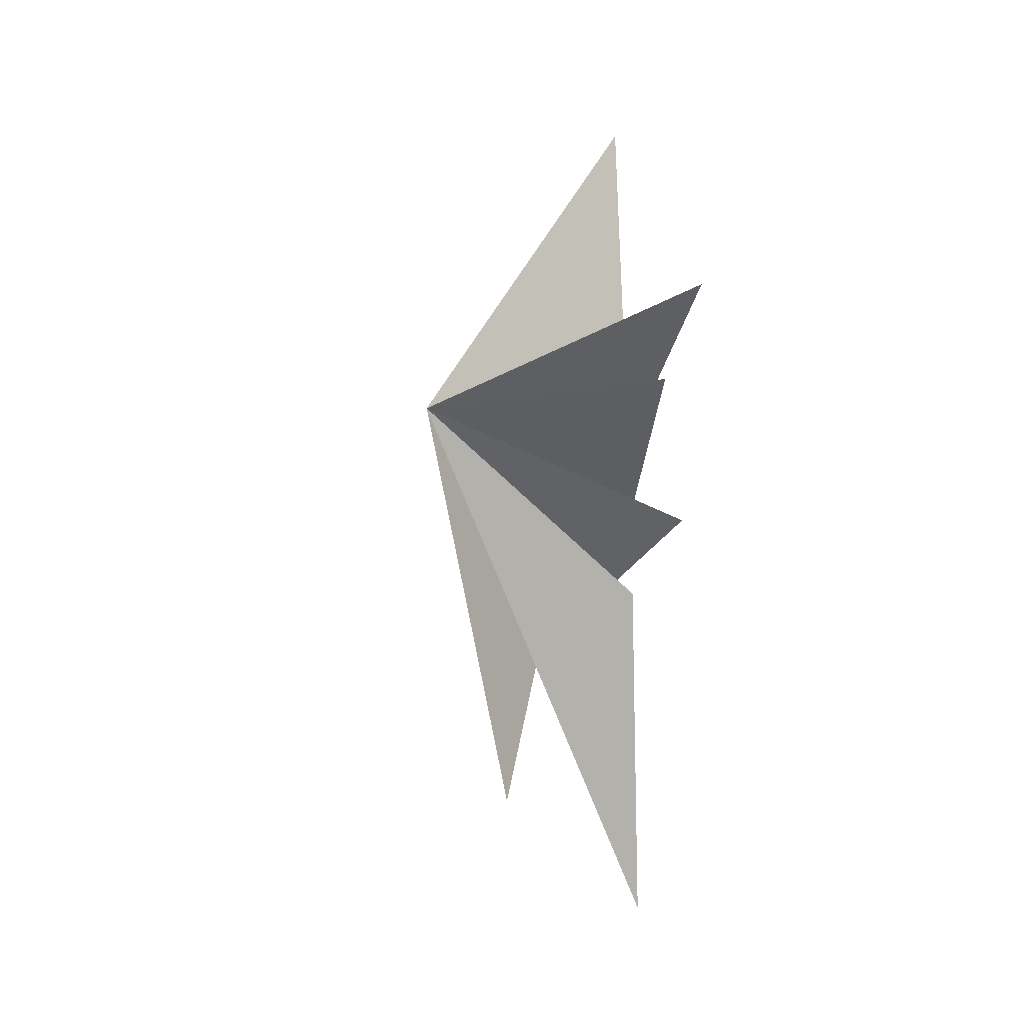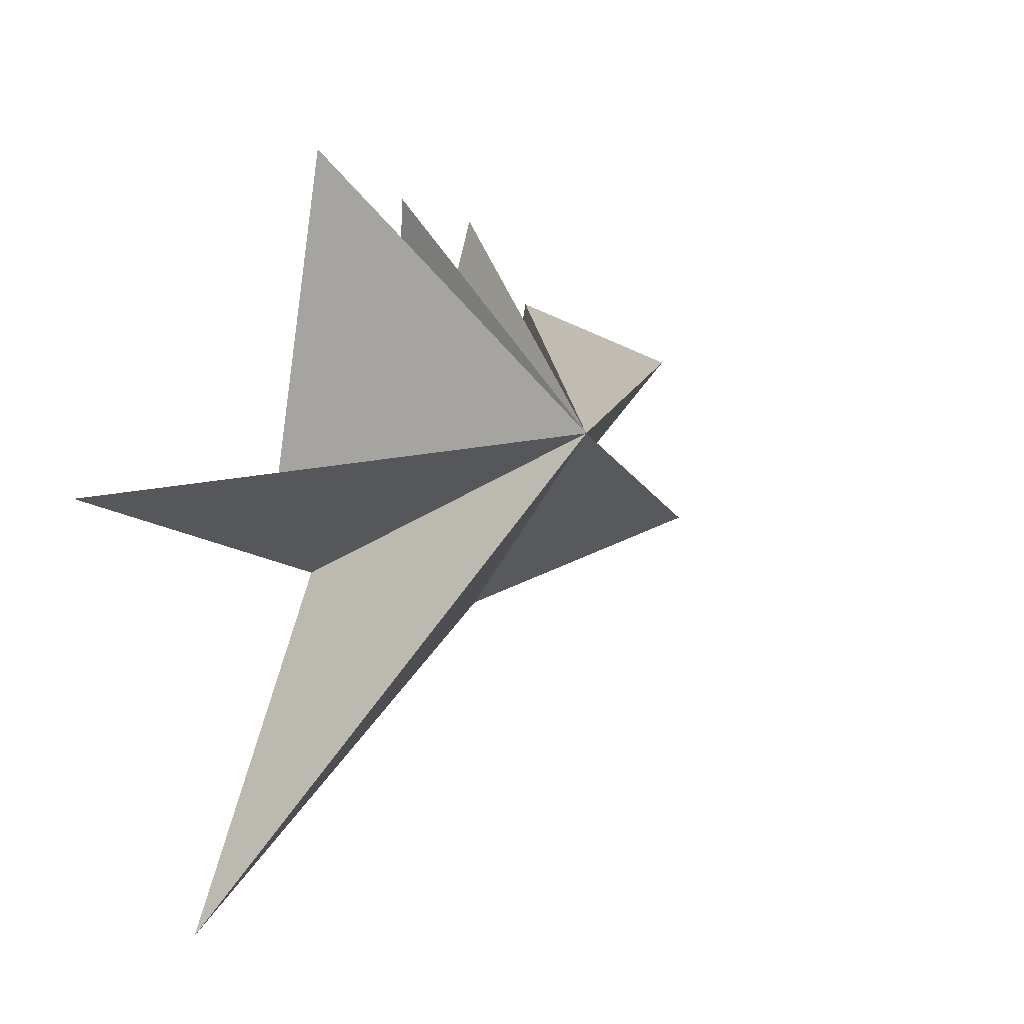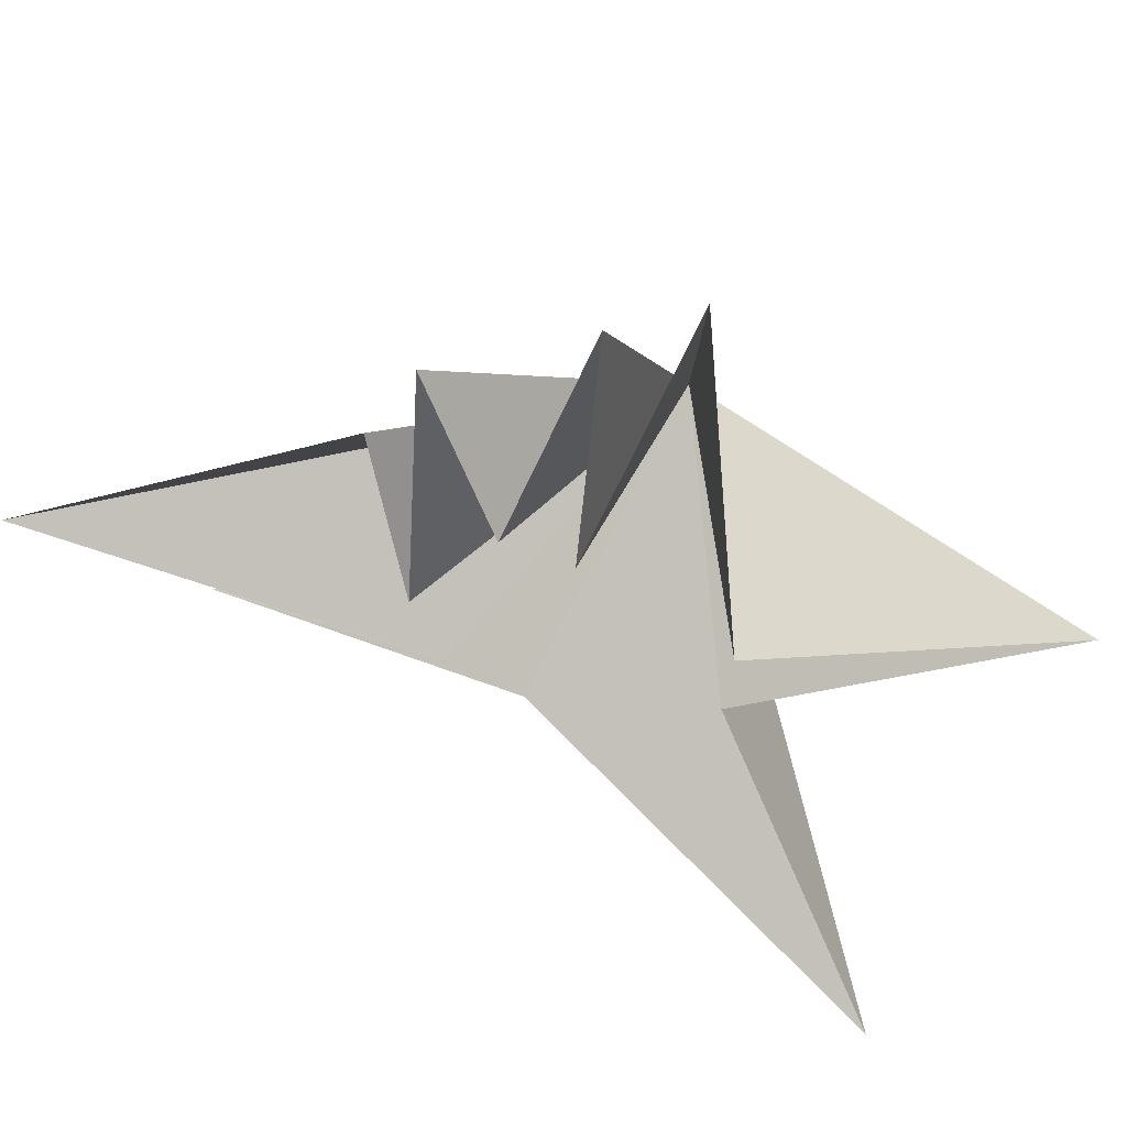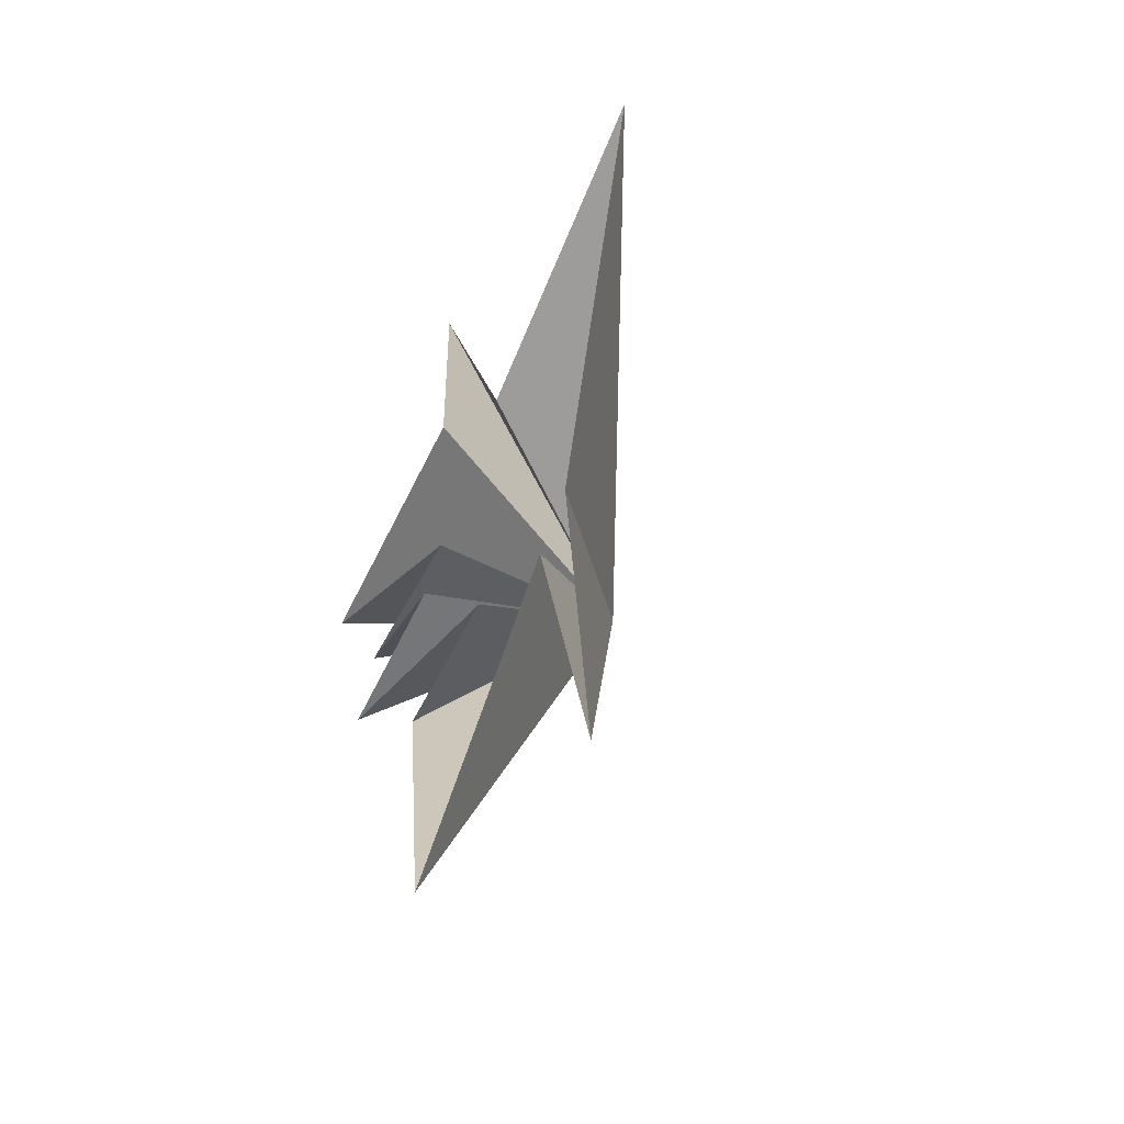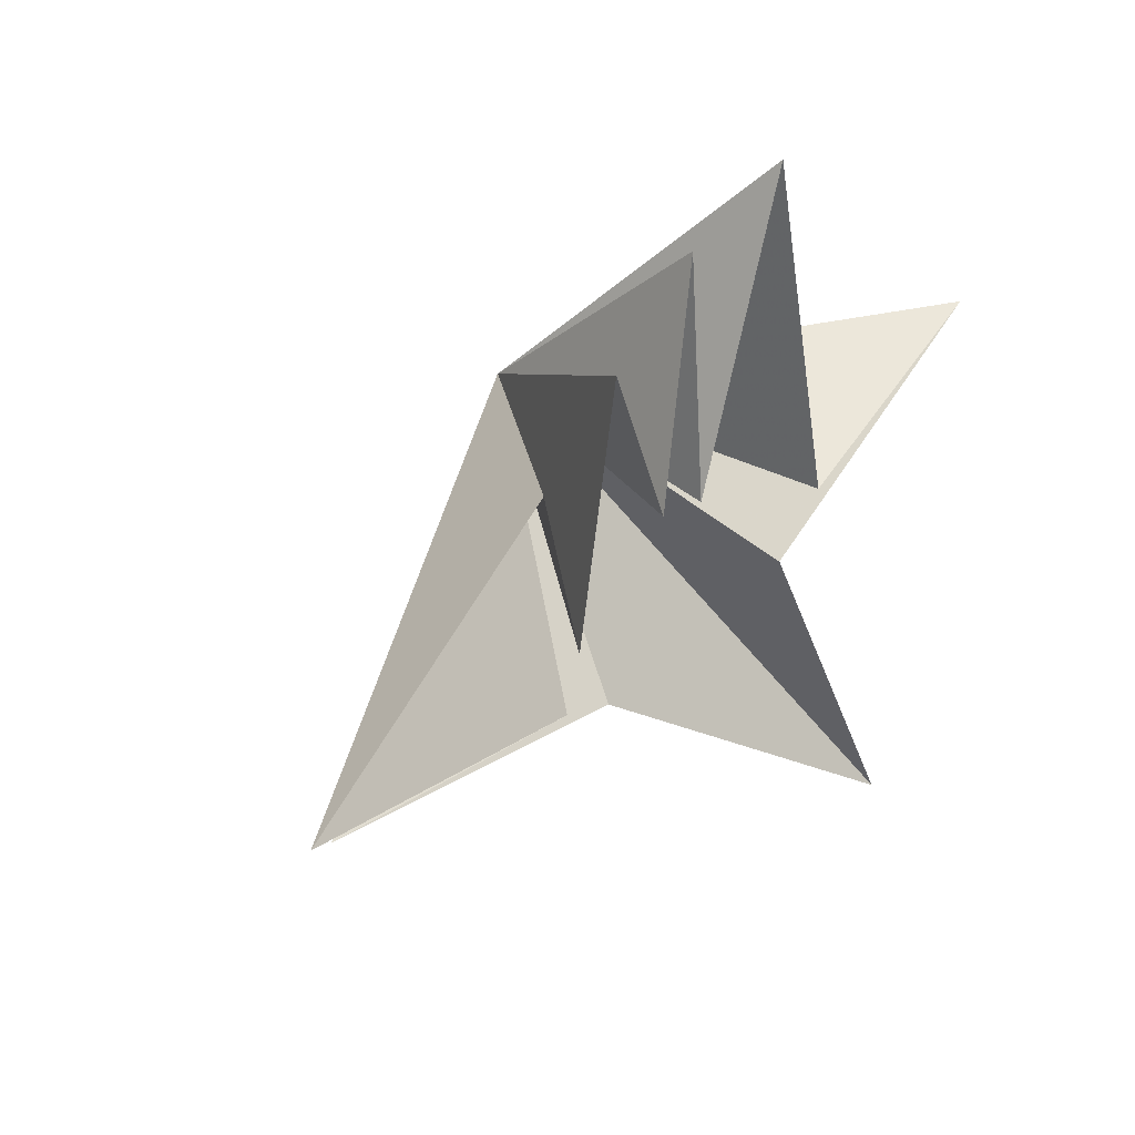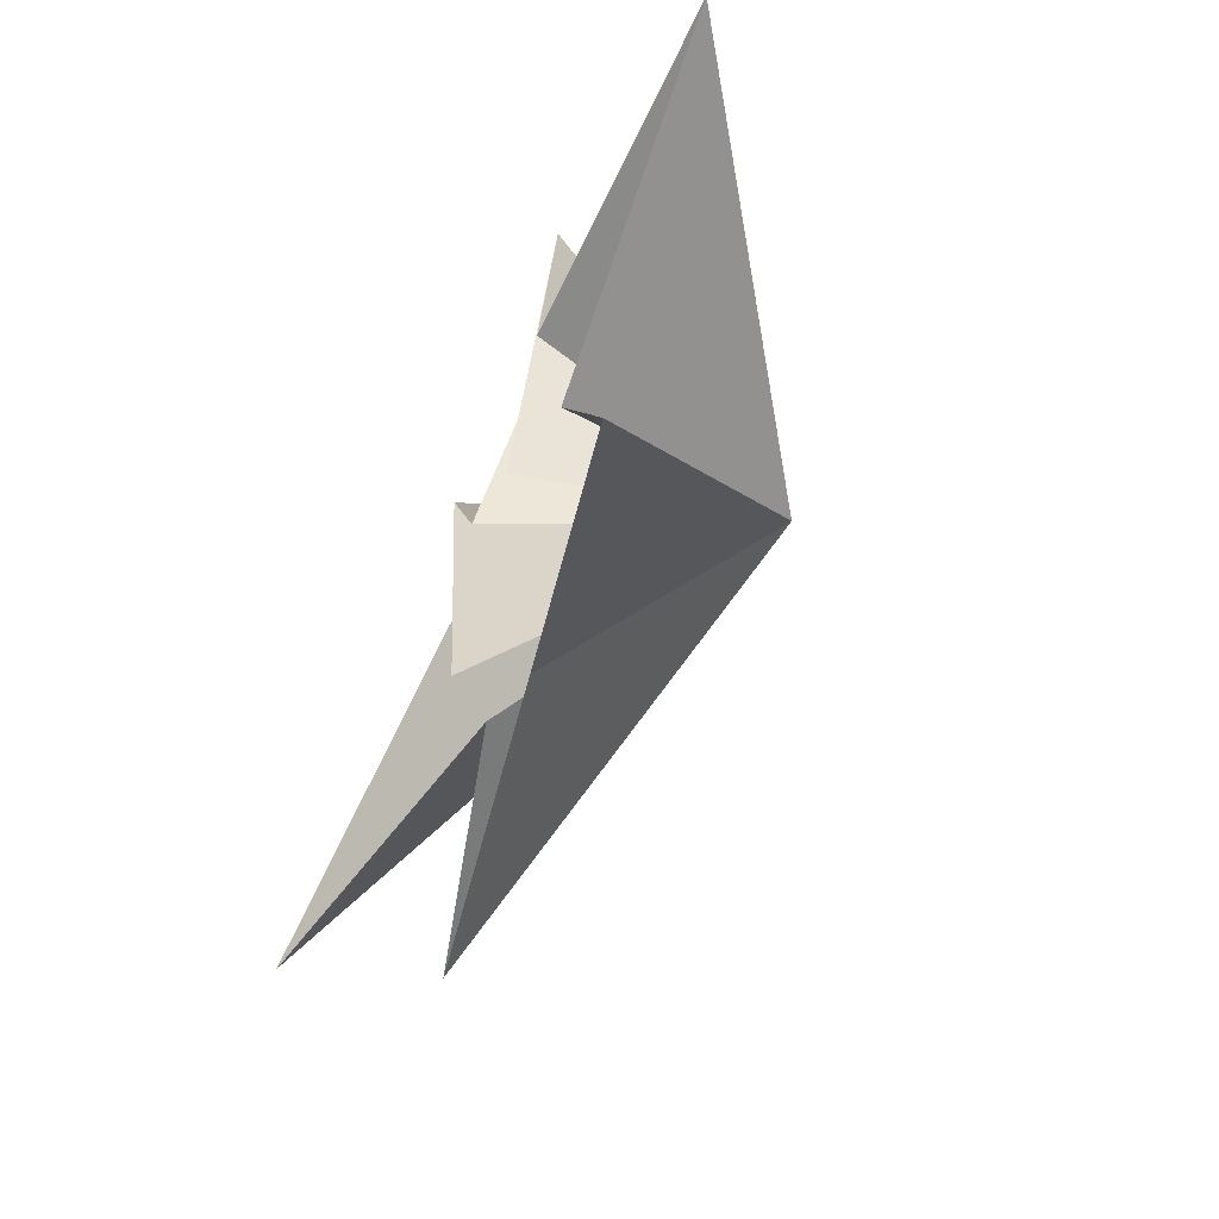
<metadata>
{"format":"obj","ext":"obj","renderer":"f3d","projection":"perspective","resolution":1024,"background":"white","views":[{"elev":-19.5,"azim":163.4,"up":"+Z"},{"elev":17.1,"azim":36.6,"up":"+Y"},{"elev":37.4,"azim":-72.2,"up":"+Y"},{"elev":-45.0,"azim":-30.0,"up":"+Z"},{"elev":31.2,"azim":-141.7,"up":"+Y"},{"elev":-60.0,"azim":-21.0,"up":"+Y"}]}
</metadata>
<code>
v 3.779 -3.43 1.135
v 3.921 -2.737 -3.665
v 3.388 -8.94 3.723
v 3.613 1.595 -3.283
v 4.578 -4.681 -2.122
v 5.23 -4.387 -7.498
v 4.384 -4.129 -3.359
v 3.26 -2.18 -9.868
v 4.051 0.05129 -4.289
v 3.854 -0.9489 6.222
v 3.315 -2.1 1.4
v 3.774 3.318 0.7332
v 3.745 -1.382 -1.053
v 4.171 2.368 -0.8213
v 3.611 -1.076 -2.152
v 7.925 -0.8182 -0.5871
f 16 12 11
f 12 16 13
f 13 16 14
f 14 16 15
f 16 4 15
f 4 16 2
f 2 16 9
f 9 16 8
f 8 16 7
f 7 16 6
f 6 16 5
f 5 16 3
f 3 16 1
f 1 16 10
f 10 16 11

</code>
